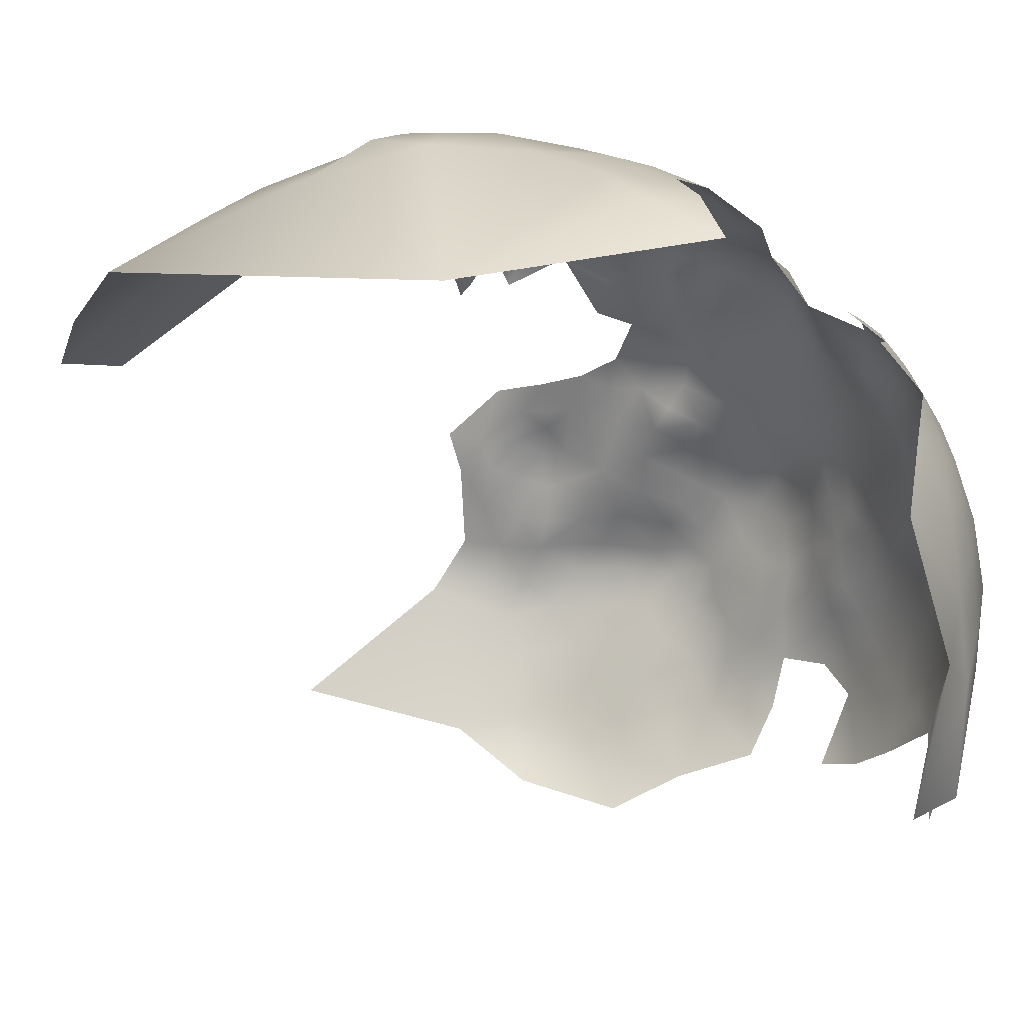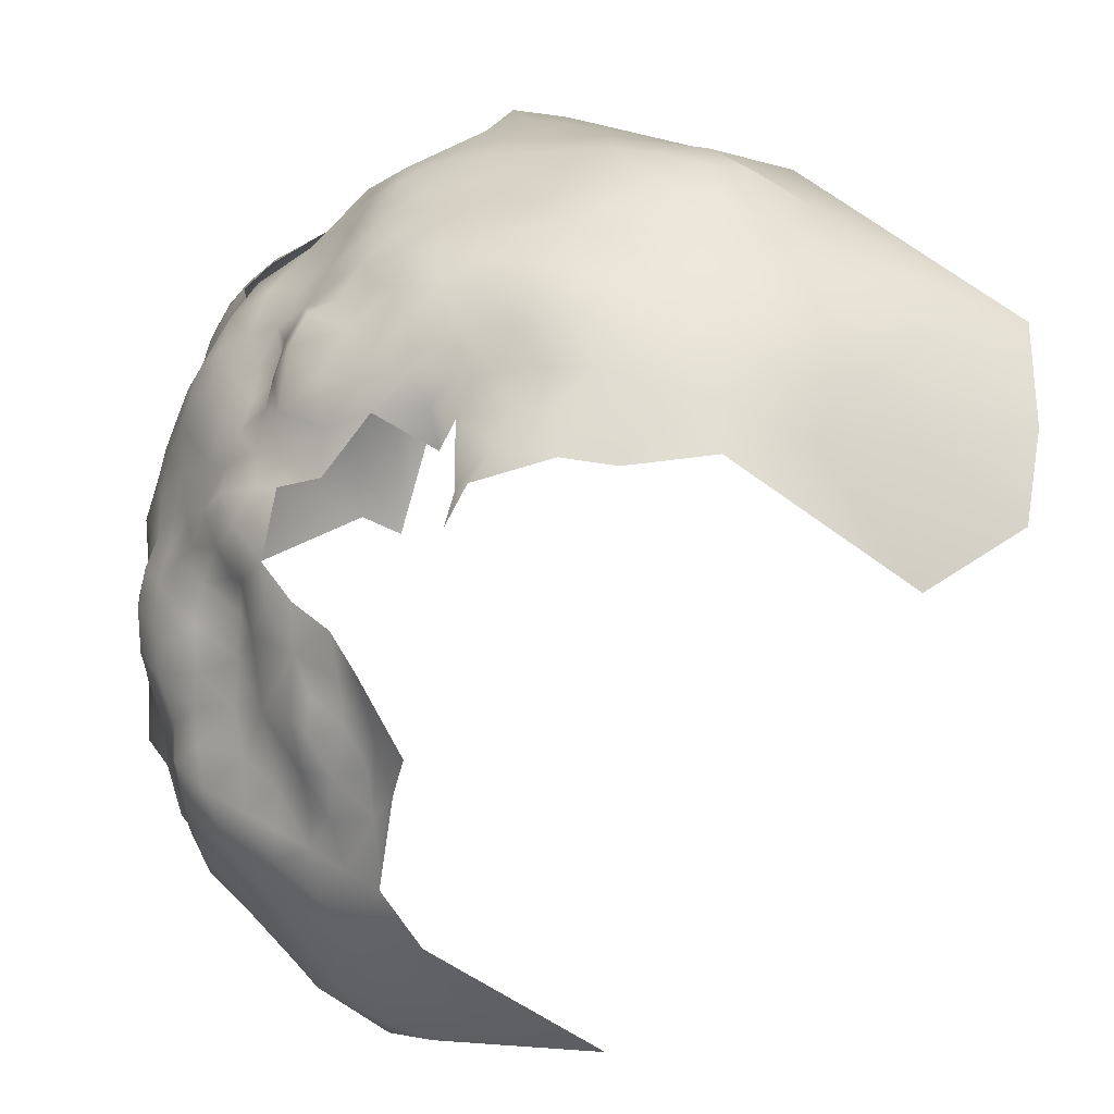
<metadata>
{"format":"obj","ext":"obj","renderer":"f3d","projection":"perspective","resolution":1024,"background":"white","views":[{"elev":10.8,"azim":86.7,"up":"+Y"},{"elev":30.6,"azim":-63.2,"up":"+Y"}]}
</metadata>
<code>
v 589.3 -59.18 469.1
v 590.1 -60.98 463.4
v 584 -63.12 466.4
v 584.1 -61.59 473.3
v 588.8 -59 475.6
v 595.1 -57.25 474
v 595.5 -58.46 466.4
v 595 -60.65 459.8
v 601.9 -56.86 469.9
v 601.1 -58.57 462.7
v 601.9 -55.43 477
v 608.2 -55.07 474.1
v 584.5 -61.16 480.5
v 579.5 -65.35 478.8
v 581 -63.42 486.1
v 585.7 -59.99 486.9
v 589.6 -58 481.9
v 586.4 -64.68 461.3
v 593.3 -115.6 417.5
v 593.1 -122.3 416.2
v 588 -119.9 419.2
v 588 -113 419.8
v 593.4 -109.3 418.8
v 588.2 -106.7 421.3
v 593.2 -103 420.2
v 598.7 -105.8 417.9
v 598.9 -112.5 416.4
v 588.3 -101 423.1
v 593.2 -97.43 422.5
v 598.6 -99.76 419.8
v 583.9 -105.2 424.1
v 583.6 -99.43 426.7
v 588 -95.36 425.7
v 583 -92.51 430
v 588.3 -89.94 427.8
v 593.1 -92.37 424.7
v 597.7 -118.1 414.9
v 593 -86.61 428.5
v 587.9 -84.96 430.9
v 583.2 -86.26 434.8
v 587.4 -81.24 434.8
v 588.3 -77.95 439.2
v 592 -78.26 433.7
v 593.7 -73.49 439.5
v 597.5 -74.81 435.2
v 599 -80.31 432.2
v 598.8 -94.96 422.6
v 598.3 -89.39 425.9
v 602.5 -91.9 422.9
v 603.7 -96.58 419.5
v 605 -87.11 423.8
v 606.5 -92.07 419.8
v 584.9 -88.1 430.8
v 578.7 -98.37 432.4
v 604.1 -108.7 415.1
v 603.9 -102 417
v 609.1 -97.84 416.8
v 609.4 -104.2 414.2
v 614.6 -95.02 416.2
v 614.9 -101.3 414.5
v 614.9 -89.26 418.4
v 620.9 -92.38 417.2
v 620.1 -97.93 414.6
v 620.6 -104.9 413.2
v 627 -95.54 416.1
v 626.2 -101.9 413.4
v 625.4 -107.9 411.6
v 633.6 -99.95 415.1
v 633.4 -93.13 418.6
v 640.6 -97.2 418.3
v 640.5 -104.4 415.4
v 641.8 -113.1 413.9
v 648.1 -103.3 419.1
v 627.2 -89.66 420.2
v 621.3 -111.3 410.7
v 626.7 -114.1 409.8
v 632 -109.4 411.6
v 633 -119.8 410.1
v 610 -87.76 421
v 610.6 -92.36 418.1
v 609.5 -82.99 424.8
v 614.5 -80.48 426.8
v 614.8 -84.69 422.2
v 620.7 -78.79 429.7
v 620.9 -87.05 420.6
v 584 -116.9 421.5
v 583 -110.6 422.3
v 649.3 -94.01 424.2
v 659.9 -103.5 427.2
v 576.7 -68.37 485.2
v 578.7 -65.07 471.4
v 575.2 -69.96 479.4
v 579.1 -103.2 428.3
v 642.4 -123.9 412.8
v 635.9 -131.9 411.4
v 627.3 -126.3 409.2
v 584.1 -60.85 493.4
v 579.1 -65.72 499.1
v 584.7 -62.74 502
v 580.1 -67.02 507.1
v 585.1 -64.37 509.4
v 591.4 -60.51 505.8
v 590.3 -58.82 497.1
v 591.1 -57.6 489.7
v 597.5 -56.26 493.2
v 597.7 -55.7 484.6
v 596 -56.93 499.9
v 574.4 -70.07 503.1
v 576.9 -70.55 510.5
v 572.6 -69.87 496
v 568 -73.57 499.1
v 570.6 -74.25 506.8
v 577 -72.74 518.5
v 583.1 -68.28 515.4
v 587.5 -73.69 526.9
v 591.2 -67.3 521.7
v 577.4 -66.43 492.6
v 573 -70.56 490.4
v 598.6 -76.57 537.7
v 605.6 -53.34 483.3
v 603.3 -54.02 490.1
v 603.2 -54.7 497.1
v 610.6 -52.37 493.5
v 611.5 -53.88 503.4
v 609.6 -56.99 511.5
v 622.7 -57.73 512.3
v 619.9 -52.23 502.8
v 616.7 -51.49 497.7
v 617.6 -51.3 491.9
v 571.9 -79.45 479.3
v 587.5 -75.43 444.7
v 582.6 -74.72 448.9
v 583.8 -79.5 443.7
v 578.2 -72.7 452.3
v 591.8 -71.61 445.6
v 592.9 -68 449.9
v 587.1 -71.14 449.6
v 589.7 -67.13 453.6
v 593.8 -63.45 454.2
v 597.9 -64.5 450.8
v 598.2 -69.56 446.3
v 602.7 -65.85 448.2
v 583.3 -82.96 439.7
v 603.6 -61.96 452.2
v 605.7 -58.94 458.4
v 608.7 -59.42 453.3
v 608.3 -62.66 448.7
v 613.3 -57.74 456.9
v 614.8 -60.09 450.9
v 613.7 -55.86 463
v 608.2 -56.5 466.7
v 614.7 -53.94 470.8
v 619.6 -56.49 459.8
v 620.4 -54.7 466.7
v 626.4 -56.12 462.9
v 627.4 -57.8 457.3
v 607 -67.1 444.7
v 605.9 -71.67 439.4
v 612 -64.29 446.2
v 617.2 -66.05 442.8
v 576.1 -76.91 450.8
v 610.3 -60.18 520
v 600.3 -59.54 513.8
v 611.6 -67.79 532.6
v 620.5 -63.78 528
v 579.5 -108.8 425.8
v 579.8 -115.2 424.5
v 575.1 -112.4 427.7
v 575.3 -107 430
v 574.9 -118.8 426.6
v 570.3 -115.3 429.1
v 570.1 -109.8 430.8
v 566.2 -114.4 431.8
v 566.6 -109.4 435.4
v 571.1 -105.6 434.9
v 571.3 -100.1 437.9
v 566.8 -104.6 439.2
v 575.4 -103 433.1
v 582 -69.02 453.1
v 622.9 -119 409.1
v 616.1 -114.8 409.6
v 615.6 -108 412
v 610.3 -111.6 411
v 598.5 -124.2 413.4
v 594 -129.2 414.6
v 587.8 -127.6 418.3
v 596.5 -137 413.9
v 590.3 -134 416.1
v 597.3 -145.5 414.9
v 590 -141.5 416.9
v 602.7 -131.6 411.6
v 603.4 -140.3 411.7
v 604.4 -124.9 411.5
v 609.3 -127.5 410
v 609.7 -135.6 410.2
v 611.4 -148.8 413.2
v 614.9 -130.1 409.6
v 614.4 -121.7 409.1
v 620.5 -125.7 409
v 622.2 -133.2 409.5
v 616.4 -138.7 410.2
v 625 -144.6 410.9
v 582.9 -130.4 422.3
v 578.6 -129.6 425.3
v 581 -123.2 423.3
v 584.9 -135.2 419.3
v 580 -135.3 423.8
v 574.9 -132.9 427
v 575.2 -139.4 426.1
v 571.2 -137.8 430.9
v 569.9 -129.9 429.9
v 574.2 -125.5 426.6
v 581.4 -141.6 421.3
v 582.9 -149.6 421.1
v 576.4 -145.8 424.3
v 586.7 -145.3 419.2
v 604.1 -117.8 412.3
v 608.9 -121.9 409.8
v 651.2 -130.9 416.3
v 562.9 -114.4 436.7
v 562.9 -109.2 440
v 598.9 -68.83 529.2
v 624.8 -52.65 494.4
v 616.3 -51.54 483.2
v 624.9 -53.69 478.6
v 632.1 -86.72 422.9
v 626.1 -82.71 424.8
v 634 -81.82 427.1
v 638.1 -89.06 421.3
v 619.5 -82.34 424.3
v 573.6 -73.8 477
v 572 -72.49 466.7
v 570.3 -75.13 469.8
v 571.4 -73.72 482.2
v 591.6 -63.61 514.8
v 603 -88.22 552.3
v 615.9 -80.08 548.8
v 591.9 -148.8 417.5
v 593.1 -159.1 421.3
v 600 -155.2 417.4
v 584.9 -161.4 425.9
v 571.8 -145.7 430.7
v 567 -143.6 435.4
v 567.8 -151.9 436.6
v 563.3 -149.1 439.9
v 561.9 -141.4 439.4
v 566.9 -136.3 434.7
v 566.2 -129.4 433.8
v 571.8 -154.5 432.5
v 574.2 -162.7 436.7
v 564 -156.7 442.5
v 560.8 -158.7 451.2
v 568.8 -168 448.7
v 562 -166.4 457.7
v 557.8 -159.5 458.9
v 556.7 -152.2 454.3
v 559 -149.4 445.1
v 553.6 -155.2 462.6
v 552.4 -147 457.5
v 548.7 -148.2 465.9
v 548.2 -141 460.7
v 545.8 -141.8 469.5
v 546 -134.9 465.8
v 548.1 -134.6 456
v 547.8 -129.6 460.5
v 551.2 -140.5 452.9
v 555.5 -140 445.1
v 547.5 -150.4 475
v 544 -144 479
v 543.9 -137.5 474.6
v 555.7 -145.4 450.4
v 550.9 -157.1 470.9
v 547.5 -152.3 488
v 567.3 -174.2 460.4
v 562.5 -133.7 437.9
v 559.2 -137.5 441.4
v 561.5 -125.7 436.9
v 556.7 -125.4 443.4
v 558.3 -119 440
v 562.8 -119.5 434
v 559.8 -109.8 445.9
v 559.7 -113.8 441.5
v 563.7 -105.1 445.2
v 561.1 -106.4 452.8
v 555.3 -105.3 458.5
v 554.8 -99.52 461.1
v 558.6 -99.45 455.1
v 557.2 -94.31 459.5
v 563.1 -102.4 450.6
v 567.9 -95.8 443.3
v 565.5 -100.8 442.5
v 566.2 -91.15 447.4
v 562.2 -92.94 452.1
v 566.6 -88.91 453
v 572.2 -90.51 444.6
v 577.5 -87.42 440.8
v 576.3 -93.39 438.9
v 568.7 -84.73 457.1
v 570.5 -85.76 450.5
v 566.8 -84.94 463.6
v 565.2 -87.18 457.5
v 569.9 -79 462.3
v 571.6 -79.23 454.2
v 573.6 -74.3 459.6
v 625.4 -159.2 415.7
v 585.1 -91.14 544.2
v 601.3 -63.83 523.1
v 601.4 -56.99 506
v 576.7 -69.02 466.8
v 574.7 -70.07 473.3
v 566.8 -73.2 490.7
v 562.1 -77.07 489
v 558.8 -82.61 487.1
v 564.5 -80.35 485.7
v 589.7 -63.63 457.6
v 546.5 -129.9 466.5
v 549.3 -125.2 465.3
v 555.6 -120.7 447.7
v 567.8 -122.1 430.5
v 610.6 -117.5 409.2
v 628.8 -71.17 542.1
v 552.2 -155.5 514.5
v 633.1 -57.53 460.7
v 632.7 -56.59 468.3
v 640.9 -59.35 464
v 557.1 -115.4 447.7
v 557.7 -111.9 454.4
v 555.7 -118.7 454.5
v 552.3 -115.1 461.4
v 549.3 -108 471.2
v 548.1 -110.5 477.2
v 547.5 -101.2 479.8
v 550 -104.9 475.4
v 553 -99.36 472.5
v 552.4 -104.1 467
v 554.8 -97.61 465.5
v 547.2 -115.6 481.1
v 546.7 -112.6 472.1
v 547.2 -119.1 470.4
v 549.2 -112.1 467.8
v 546.1 -117.7 476.4
v 545.5 -121.8 482.8
v 544.3 -116.4 486.6
v 546.4 -110.6 483
v 544 -109.7 488.6
v 545.4 -124.6 476
v 547.9 -125.3 471.1
v 543.5 -130.6 479.3
v 552.2 -123.5 458
v 585.6 -67.75 455.9
v 581 -69.42 459.9
v 551.6 -134.3 447.8
v 602.8 -147.7 413.1
v 553 -124.9 449.7
v 639.7 -59.37 455.3
v 647.9 -64.83 452.5
v 653.1 -147.1 417.8
v 556.3 -164.9 465.5
v 558.7 -171.3 476
v 576.2 -82.21 449.2
v 574.5 -86.09 445.6
v 580.1 -83.49 444.7
v 582 -79.56 448.5
v 553.2 -129.3 445.3
v 550.8 -130.2 451.8
v 557.4 -131.8 441.9
v 599.3 -60.79 456
v 650.8 -117.9 417.5
v 659.4 -125.4 420.8
v 655 -149.8 424.5
v 667.4 -131.7 424.8
v 563.4 -98.26 448
v 541.3 -130.1 485.7
v 542.1 -136.5 481.6
v 542.6 -138.9 491.5
v 548 -153 496.8
v 545.8 -130.7 472.2
v 551.8 -163.3 487.2
v 551.2 -161.8 477.7
v 659.8 -69.5 493.3
f 198 218 320
f 61 79 83
f 40 39 53
f 81 79 51
f 41 39 40
f 131 137 135
f 35 53 39
f 80 79 61
f 92 310 231
f 59 57 80
f 139 138 315
f 52 79 80
f 166 31 87
f 136 135 137
f 287 286 288
f 133 143 362
f 92 231 234
f 173 174 172
f 28 24 31
f 366 364 278
f 33 28 32
f 38 48 36
f 147 144 146
f 36 35 38
f 340 338 330
f 166 168 169
f 110 117 118
f 178 93 169
f 81 83 79
f 176 175 177
f 29 25 28
f 131 132 137
f 38 35 39
f 315 138 350
f 30 25 29
f 283 221 281
f 24 28 25
f 51 79 52
f 51 52 49
f 173 220 174
f 206 207 203
f 282 281 221
f 298 294 301
f 298 299 294
f 220 282 221
f 220 221 174
f 83 82 230
f 83 81 82
f 33 35 36
f 283 291 177
f 47 30 29
f 32 28 31
f 56 50 57
f 56 57 58
f 34 53 35
f 45 43 44
f 30 47 50
f 172 174 175
f 231 130 234
f 218 194 193
f 139 140 136
f 139 136 138
f 177 221 283
f 42 43 41
f 42 44 43
f 23 24 25
f 166 87 167
f 168 166 167
f 168 167 170
f 363 362 360
f 75 64 67
f 75 182 64
f 177 175 174
f 177 174 221
f 54 93 178
f 59 80 61
f 144 145 146
f 144 367 145
f 372 290 291
f 138 136 137
f 265 316 317
f 171 173 172
f 141 135 136
f 363 133 362
f 198 320 181
f 171 168 170
f 15 13 14
f 30 50 56
f 30 56 26
f 287 285 286
f 33 29 28
f 33 36 29
f 26 23 25
f 26 25 30
f 312 314 313
f 59 63 60
f 153 148 150
f 23 22 24
f 23 19 22
f 367 139 8
f 34 35 33
f 140 144 142
f 3 2 18
f 3 1 2
f 21 19 20
f 56 55 26
f 1 3 4
f 26 55 27
f 181 320 183
f 19 27 37
f 298 301 300
f 20 37 184
f 20 19 37
f 66 67 64
f 48 49 47
f 166 169 93
f 204 207 208
f 204 203 207
f 141 136 140
f 141 140 142
f 10 145 367
f 218 193 217
f 152 154 150
f 152 150 151
f 367 144 140
f 367 140 139
f 315 18 2
f 27 23 26
f 27 19 23
f 20 184 185
f 18 315 350
f 315 8 139
f 315 2 8
f 303 299 298
f 82 84 230
f 154 153 150
f 10 367 8
f 49 50 47
f 49 52 50
f 157 147 159
f 168 172 169
f 168 171 172
f 21 86 22
f 21 22 19
f 176 178 175
f 186 185 188
f 295 361 296
f 295 296 297
f 212 205 204
f 310 91 309
f 60 58 57
f 60 57 59
f 24 87 31
f 24 22 87
f 209 208 207
f 149 146 148
f 149 147 146
f 365 364 352
f 365 354 364
f 182 60 64
f 169 175 178
f 169 172 175
f 6 9 7
f 149 159 147
f 181 182 75
f 181 183 182
f 336 288 286
f 90 15 14
f 90 14 92
f 7 8 2
f 7 10 8
f 7 2 1
f 62 63 59
f 310 309 232
f 310 232 233
f 47 29 36
f 47 36 48
f 85 83 230
f 85 61 83
f 331 337 344
f 58 55 56
f 42 133 131
f 5 13 17
f 336 335 334
f 16 13 15
f 16 17 13
f 54 32 93
f 214 215 213
f 121 105 122
f 238 216 190
f 360 361 299
f 280 220 173
f 74 69 65
f 5 1 4
f 344 343 345
f 346 341 339
f 346 339 347
f 57 50 52
f 57 52 80
f 341 338 339
f 147 142 144
f 147 157 142
f 276 366 275
f 189 353 240
f 373 348 374
f 186 20 185
f 4 13 5
f 362 361 360
f 362 296 361
f 263 316 265
f 320 218 217
f 210 208 209
f 294 292 293
f 216 214 213
f 326 281 282
f 247 275 248
f 9 11 12
f 246 276 275
f 377 348 346
f 246 247 243
f 246 275 247
f 347 377 346
f 329 328 349
f 152 151 12
f 205 203 204
f 213 207 206
f 279 282 220
f 62 61 85
f 62 59 61
f 9 10 7
f 186 21 20
f 170 205 212
f 198 194 218
f 296 362 143
f 76 75 67
f 76 67 77
f 194 191 193
f 9 12 151
f 192 191 195
f 295 290 292
f 74 62 85
f 74 65 62
f 155 324 323
f 155 323 156
f 86 167 87
f 86 87 22
f 106 121 120
f 155 153 154
f 238 189 240
f 279 220 280
f 69 70 68
f 278 277 366
f 113 114 109
f 278 364 354
f 278 354 318
f 333 335 330
f 333 334 335
f 325 323 324
f 41 40 143
f 212 204 208
f 212 208 211
f 261 266 259
f 331 333 330
f 331 330 338
f 6 7 1
f 6 1 5
f 263 377 316
f 65 66 63
f 65 63 62
f 302 298 300
f 65 69 68
f 176 177 291
f 31 166 93
f 31 93 32
f 319 211 248
f 42 41 143
f 42 143 133
f 34 33 32
f 34 32 54
f 180 75 76
f 180 181 75
f 286 335 336
f 283 372 291
f 283 289 372
f 339 338 340
f 63 64 60
f 63 66 64
f 200 197 199
f 85 230 227
f 277 248 275
f 277 275 366
f 156 153 155
f 106 105 121
f 106 104 105
f 190 189 238
f 194 197 195
f 194 195 191
f 239 238 240
f 176 291 290
f 227 228 226
f 100 109 114
f 100 114 101
f 68 66 65
f 109 100 108
f 108 111 112
f 108 110 111
f 101 102 99
f 209 207 213
f 209 213 215
f 351 18 350
f 205 167 86
f 205 170 167
f 227 230 84
f 109 108 112
f 243 210 242
f 243 247 210
f 46 43 45
f 74 85 227
f 74 227 226
f 129 123 128
f 319 212 211
f 234 90 92
f 328 327 326
f 328 326 318
f 182 58 60
f 355 323 325
f 350 138 137
f 104 17 16
f 261 264 266
f 131 135 44
f 131 44 42
f 251 245 244
f 209 242 210
f 279 280 277
f 4 14 13
f 292 294 299
f 91 4 3
f 100 101 99
f 90 118 117
f 187 191 192
f 231 310 233
f 6 11 9
f 186 206 203
f 186 188 206
f 103 102 107
f 103 99 102
f 279 277 278
f 319 280 173
f 319 173 171
f 223 129 128
f 198 197 194
f 198 199 197
f 187 188 185
f 124 128 123
f 329 327 328
f 107 122 105
f 187 190 188
f 123 121 122
f 97 104 16
f 97 103 104
f 243 245 246
f 243 244 245
f 184 217 193
f 184 37 217
f 100 98 108
f 100 99 98
f 179 350 137
f 27 217 37
f 91 14 4
f 259 271 256
f 259 266 271
f 131 133 363
f 131 363 132
f 372 293 292
f 372 292 290
f 69 226 229
f 69 74 226
f 215 242 209
f 303 161 360
f 303 360 299
f 183 58 182
f 183 55 58
f 295 299 361
f 295 292 299
f 48 51 49
f 311 110 118
f 311 111 110
f 348 270 374
f 348 377 270
f 303 302 304
f 303 298 302
f 98 117 110
f 98 110 108
f 103 107 105
f 103 105 104
f 97 16 15
f 198 181 180
f 198 180 199
f 71 68 70
f 255 256 252
f 266 267 271
f 266 352 267
f 352 264 365
f 352 266 264
f 187 189 190
f 34 40 53
f 15 90 117
f 97 99 103
f 97 98 99
f 301 294 293
f 190 206 188
f 296 143 40
f 284 327 285
f 331 338 341
f 331 341 337
f 179 351 350
f 70 69 229
f 106 120 11
f 372 289 287
f 372 287 293
f 332 334 333
f 265 317 349
f 302 232 304
f 302 233 232
f 211 208 210
f 223 128 127
f 96 200 199
f 261 260 262
f 261 262 263
f 96 199 180
f 73 71 70
f 78 76 77
f 319 171 170
f 319 170 212
f 259 260 261
f 192 189 187
f 251 257 245
f 161 134 132
f 10 9 151
f 310 92 14
f 310 14 91
f 277 280 319
f 277 319 248
f 269 270 262
f 21 205 86
f 283 284 289
f 352 364 366
f 234 118 90
f 311 314 312
f 196 195 201
f 196 192 195
f 353 189 192
f 196 353 192
f 183 320 217
f 279 326 282
f 348 373 342
f 348 342 346
f 288 293 287
f 284 287 289
f 284 285 287
f 263 262 270
f 263 270 377
f 244 242 249
f 244 243 242
f 191 184 193
f 258 256 255
f 267 276 246
f 106 17 104
f 141 142 157
f 269 374 270
f 97 15 117
f 97 117 98
f 211 247 248
f 211 210 247
f 279 278 318
f 279 318 326
f 341 346 342
f 341 342 337
f 176 54 178
f 176 297 54
f 250 244 249
f 250 251 244
f 43 39 41
f 235 102 101
f 201 197 200
f 201 195 197
f 258 255 358
f 229 226 228
f 267 366 276
f 267 352 366
f 363 360 161
f 363 161 132
f 263 265 264
f 263 264 261
f 186 203 205
f 186 205 21
f 268 269 262
f 268 262 260
f 335 286 285
f 297 290 295
f 297 176 290
f 256 271 257
f 351 179 134
f 258 259 256
f 258 260 259
f 340 330 335
f 339 317 347
f 149 160 159
f 217 27 55
f 217 55 183
f 235 114 116
f 235 101 114
f 148 146 145
f 284 283 281
f 267 257 271
f 328 354 349
f 328 318 354
f 254 358 255
f 375 373 374
f 120 12 11
f 233 130 231
f 134 179 137
f 134 137 132
f 190 216 213
f 190 213 206
f 3 309 91
f 141 44 135
f 351 3 18
f 351 309 3
f 157 159 160
f 124 127 128
f 78 180 76
f 78 96 180
f 303 134 161
f 365 264 265
f 124 123 122
f 234 311 118
f 234 314 311
f 288 301 293
f 257 246 245
f 257 267 246
f 344 333 331
f 344 332 333
f 124 308 125
f 151 145 10
f 77 67 66
f 153 149 148
f 308 122 107
f 308 124 122
f 191 187 185
f 191 185 184
f 6 5 17
f 219 368 369
f 125 163 162
f 125 308 163
f 304 232 309
f 304 309 351
f 46 48 38
f 329 285 327
f 329 349 317
f 327 284 281
f 327 281 326
f 377 317 316
f 377 347 317
f 307 162 163
f 308 107 102
f 252 256 257
f 252 257 251
f 150 148 145
f 150 145 151
f 253 252 251
f 214 216 238
f 88 73 70
f 158 141 157
f 365 349 354
f 365 265 349
f 254 252 253
f 254 255 252
f 219 94 368
f 78 77 72
f 202 201 200
f 77 66 68
f 95 96 78
f 95 78 94
f 233 302 300
f 225 154 152
f 111 311 312
f 38 39 43
f 38 43 46
f 94 78 72
f 94 72 368
f 274 358 254
f 88 70 229
f 355 156 323
f 332 344 345
f 272 268 260
f 272 260 258
f 106 11 6
f 106 6 17
f 324 155 154
f 272 258 358
f 71 72 77
f 71 77 68
f 115 116 114
f 115 114 113
f 158 157 160
f 329 339 340
f 329 317 339
f 223 224 129
f 46 51 48
f 46 81 51
f 158 45 44
f 158 44 141
f 163 308 102
f 163 102 235
f 344 337 342
f 344 342 343
f 46 45 158
f 34 54 297
f 214 238 239
f 214 239 241
f 113 109 112
f 123 120 121
f 202 196 201
f 307 163 235
f 307 235 116
f 164 307 222
f 253 251 250
f 222 307 116
f 373 343 342
f 359 358 274
f 73 72 71
f 224 225 152
f 156 149 153
f 123 129 224
f 123 224 120
f 329 340 335
f 329 335 285
f 126 127 124
f 126 124 125
f 89 73 88
f 95 200 96
f 376 273 378
f 379 268 272
f 369 370 219
f 369 371 370
f 379 272 358
f 379 358 359
f 224 12 120
f 224 152 12
f 162 126 125
f 375 374 269
f 356 355 325
f 359 378 379
f 222 115 119
f 222 116 115
f 196 240 353
f 164 162 307
f 273 375 269
f 223 225 224
f 376 375 273
f 225 324 154
f 219 370 357
f 202 200 95
f 274 254 253
f 219 95 94
f 119 164 222
f 273 269 268
f 165 162 164
f 368 72 73
f 273 379 378
f 273 268 379
f 126 223 127
f 165 126 162
f 321 165 164
f 321 164 237
f 305 196 202
f 237 164 119
f 89 368 73
f 369 368 89
f 95 219 357
f 306 119 115
f 236 119 306
f 236 237 119
f 322 376 378
f 202 95 357
f 322 375 376
f 306 115 113
f 321 126 165
f 380 325 324
f 380 356 325
f 380 223 126
f 380 225 223
f 380 324 225
f 380 126 321
f 40 297 296
f 297 40 34
f 304 134 303
f 304 351 134

</code>
